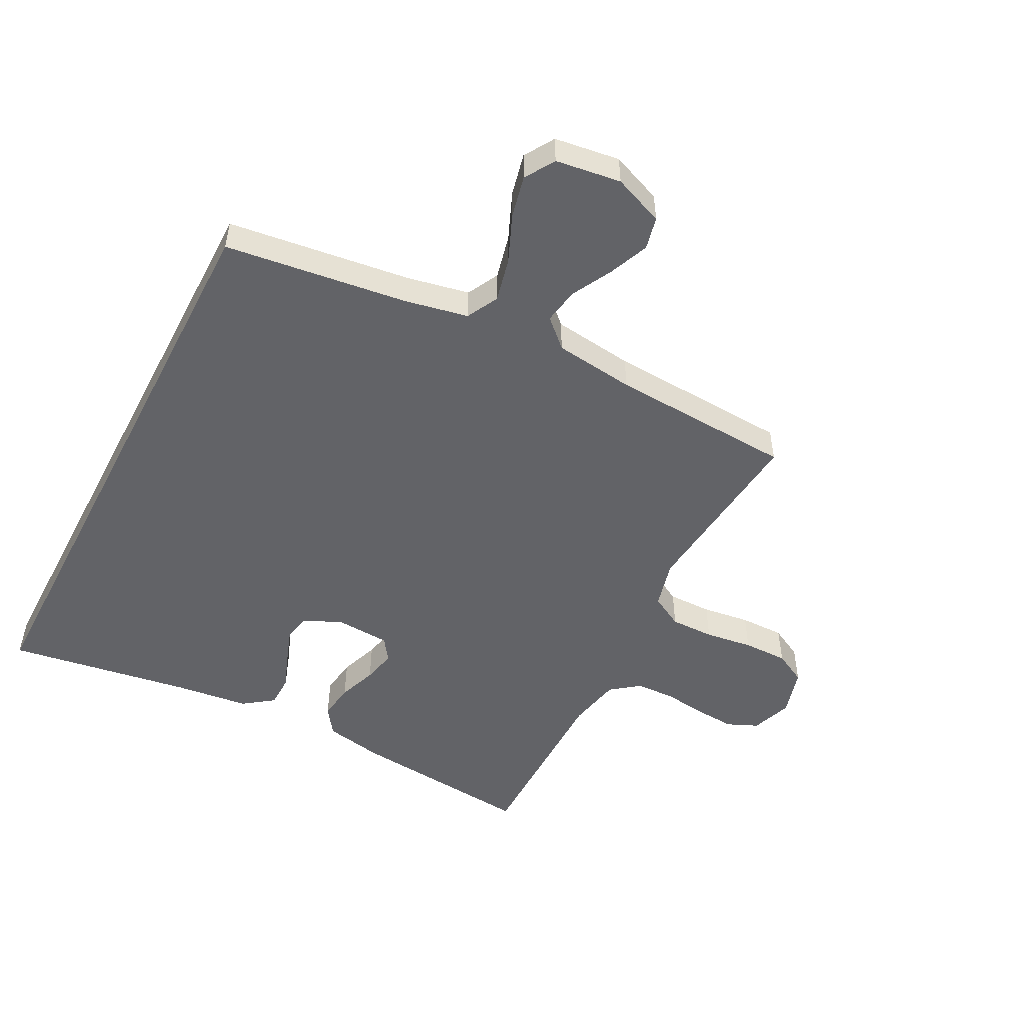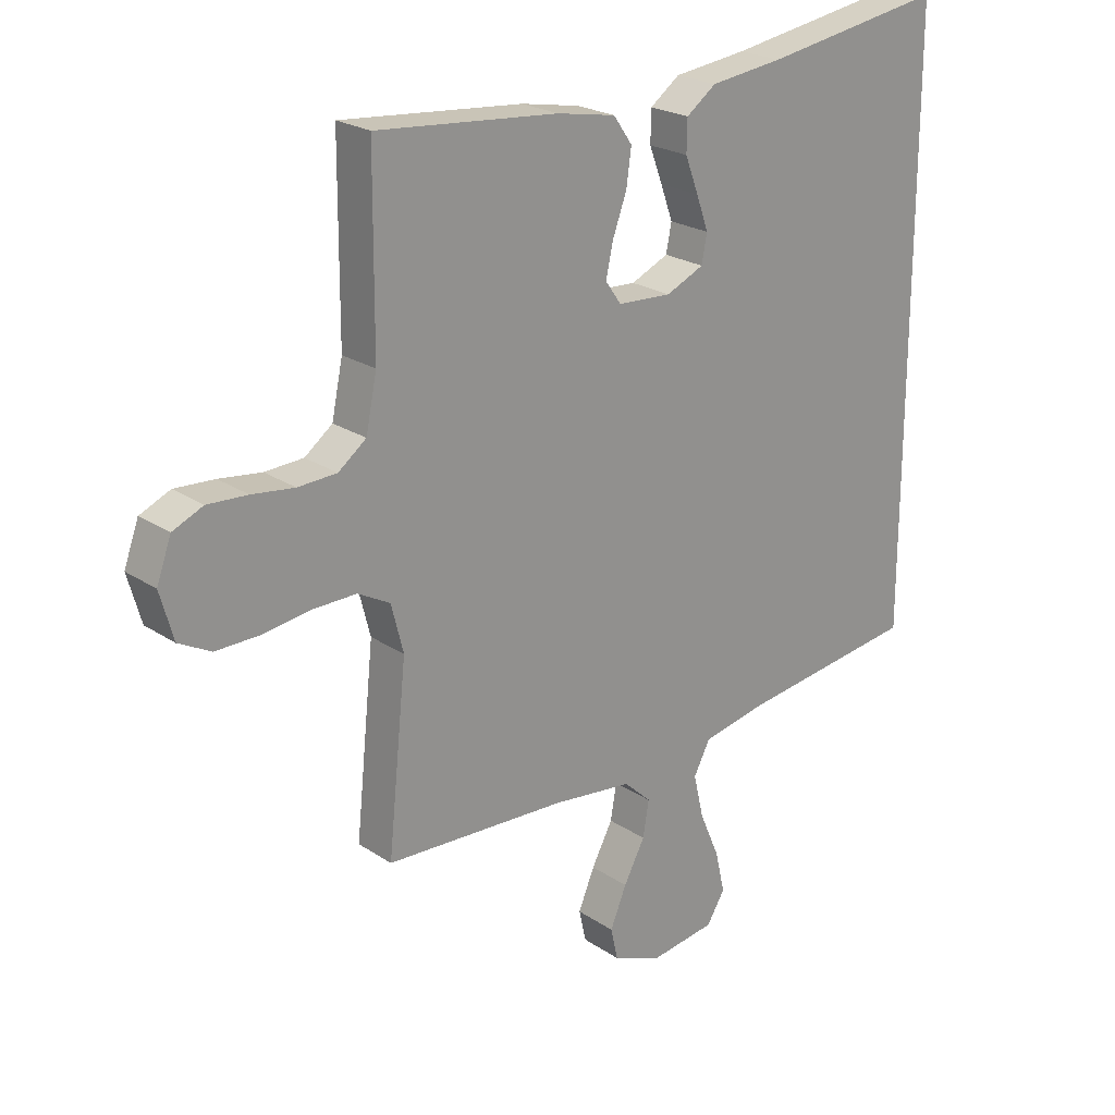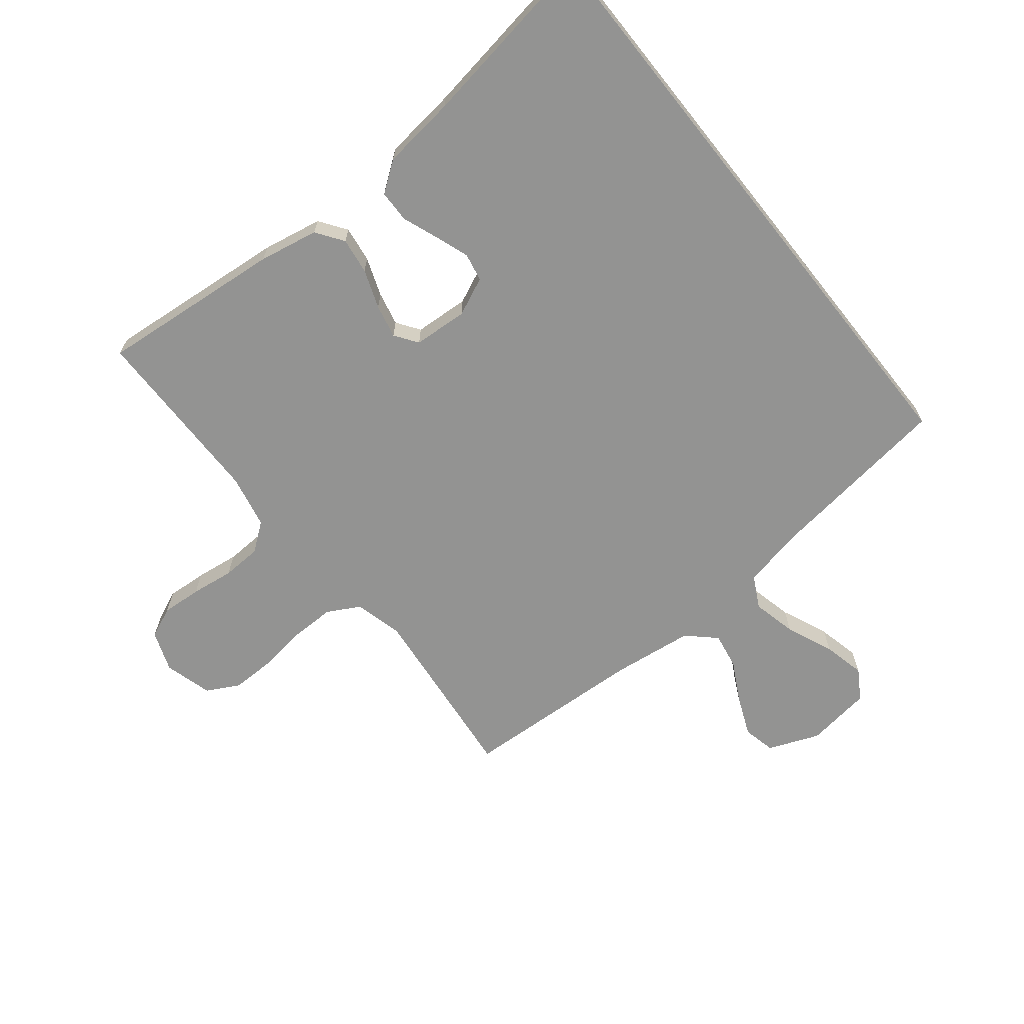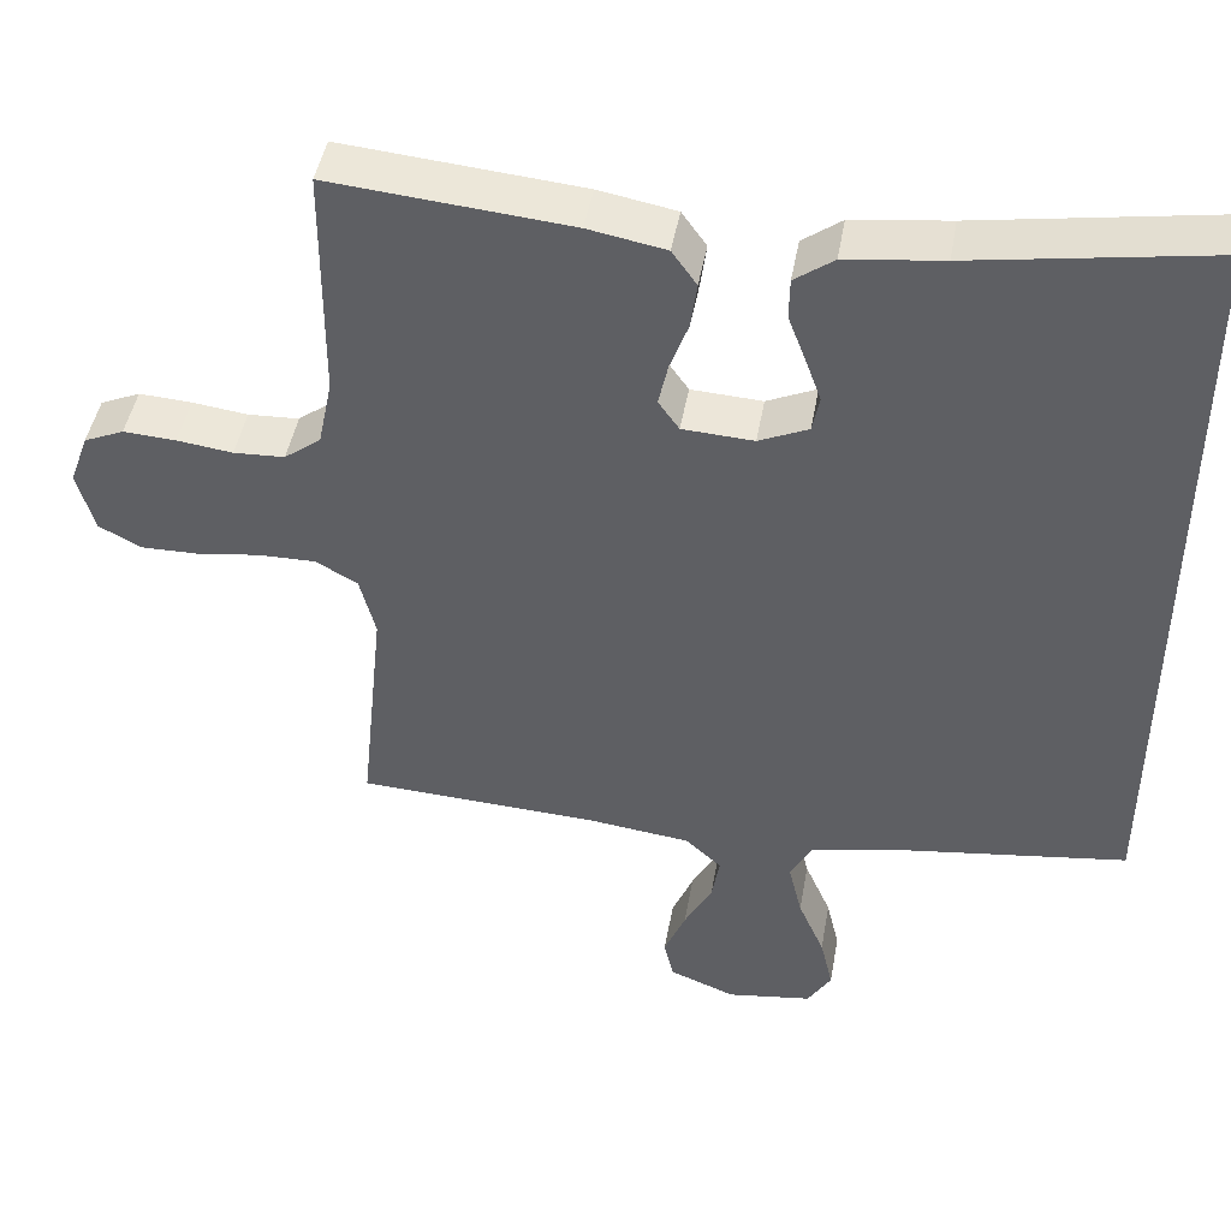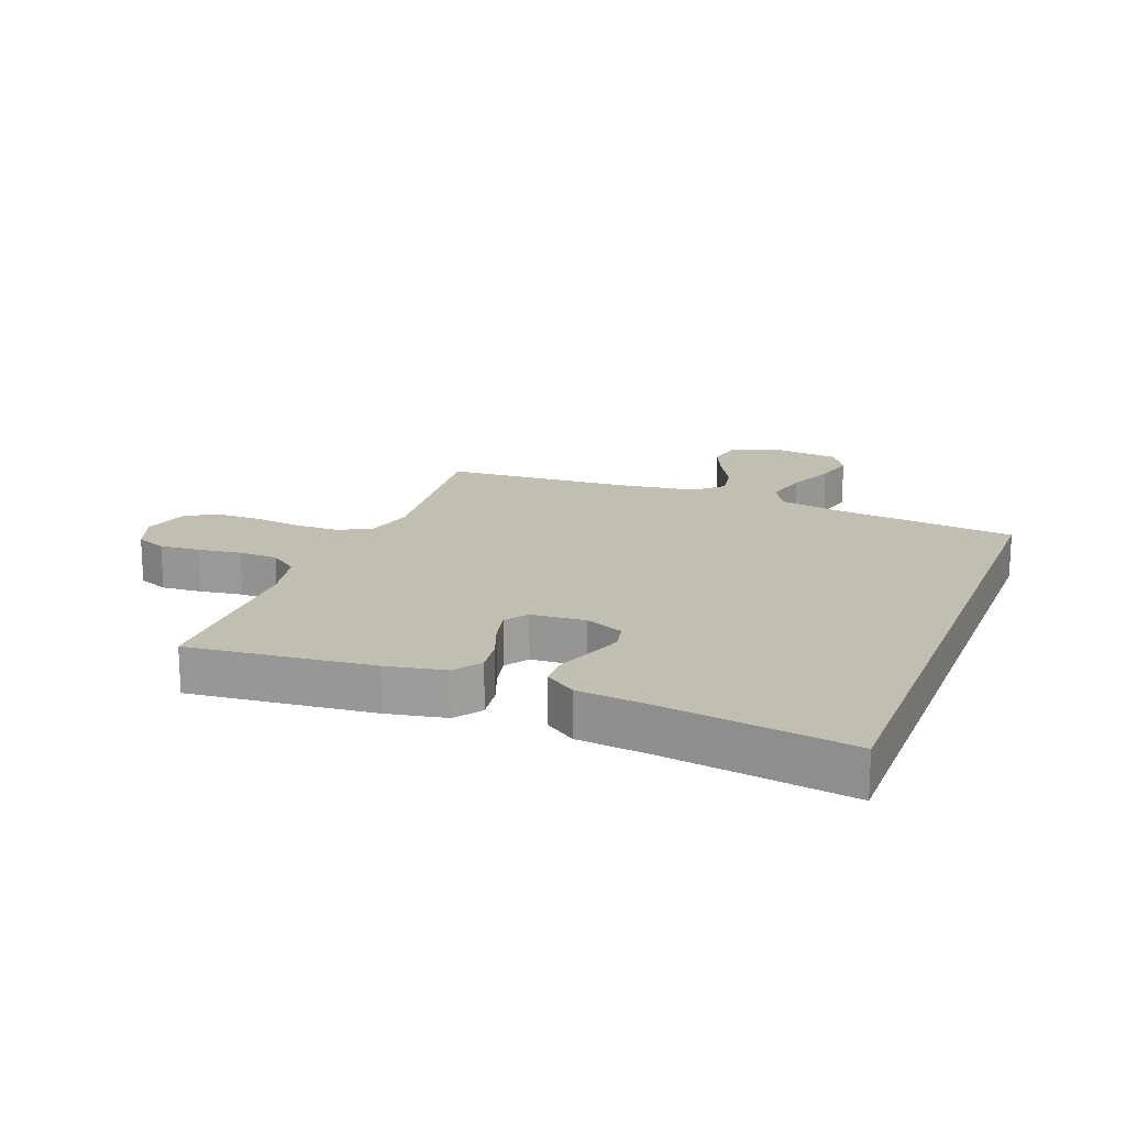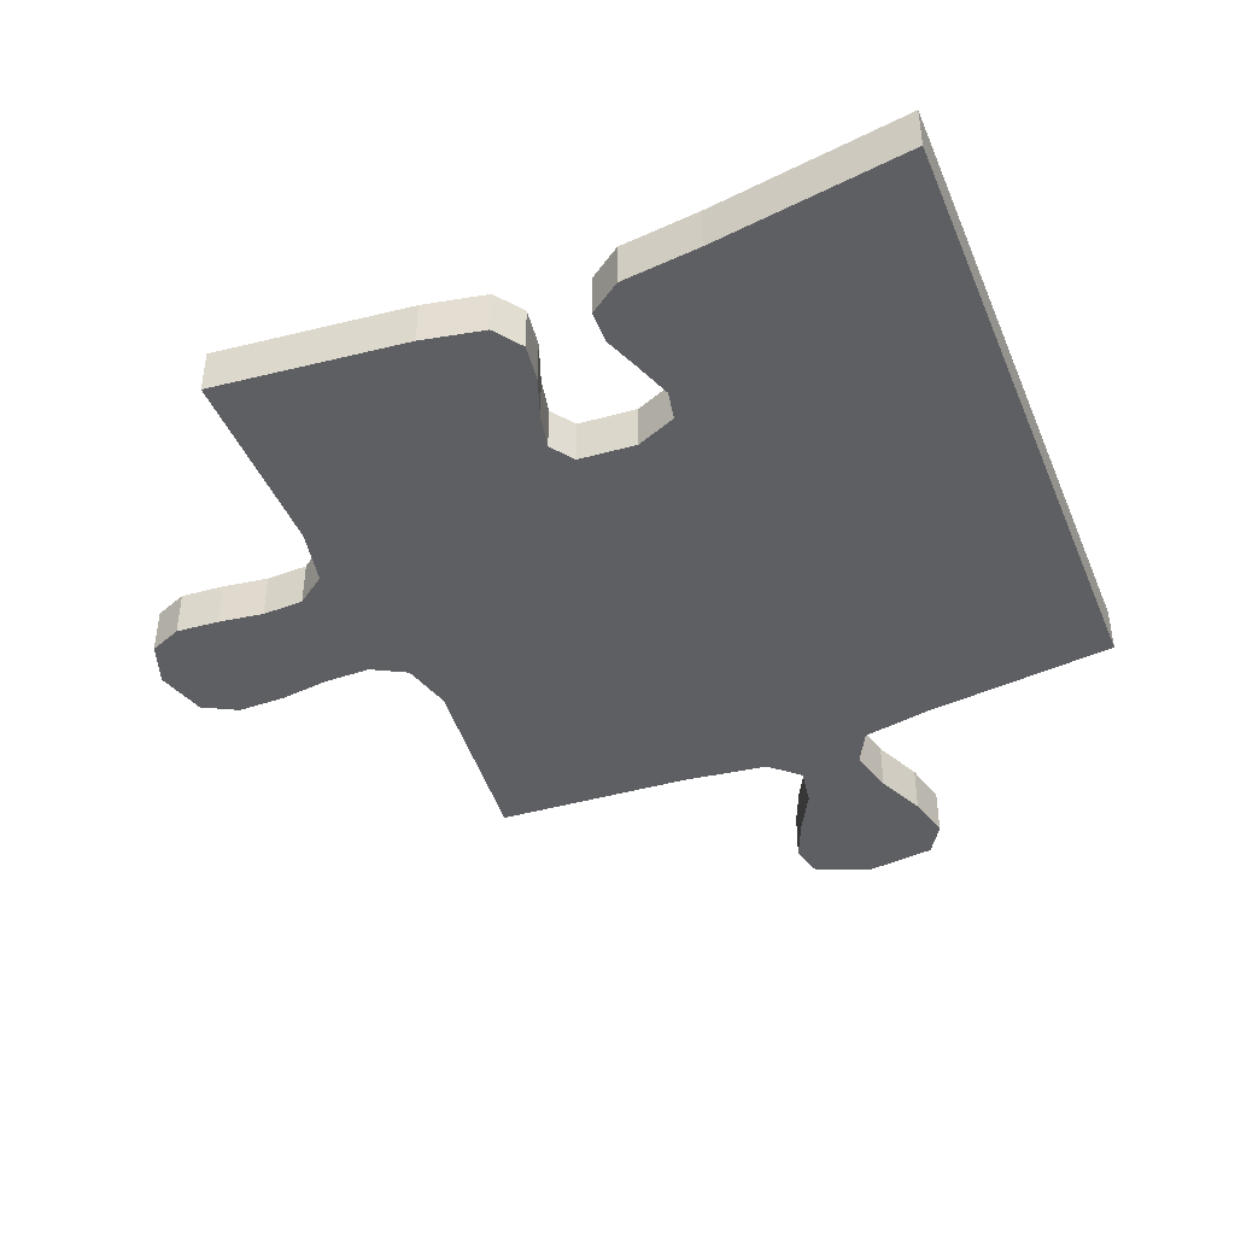
<metadata>
{"format":"obj","ext":"obj","renderer":"f3d","projection":"perspective","resolution":1024,"background":"white","views":[{"elev":-51.0,"azim":152.4,"up":"+Y"},{"elev":22.9,"azim":-41.6,"up":"+Z"},{"elev":-66.7,"azim":38.5,"up":"+Y"},{"elev":45.5,"azim":9.9,"up":"+Z"},{"elev":17.5,"azim":20.6,"up":"+Y"},{"elev":-41.9,"azim":21.7,"up":"+Y"}]}
</metadata>
<code>
v -0.5 0.07 -0.5
v -0.469 0.07 -0.2
v -0.489 0.07 -0.122
v -0.542 0.07 -0.093
v -0.614 0.07 -0.094
v -0.692 0.07 -0.105
v -0.765 0.07 -0.106
v -0.818 0.07 -0.078
v -0.84 0.07 0
v -0.816 0.07 0.066
v -0.766 0.07 0.088
v -0.7 0.07 0.084
v -0.63 0.07 0.075
v -0.566 0.07 0.078
v -0.52 0.07 0.113
v -0.502 0.07 0.2
v -0.5 0.07 0.5
v -0.2 0.07 0.473
v -0.103 0.07 0.455
v -0.072 0.07 0.411
v -0.08 0.07 0.352
v -0.103 0.07 0.289
v -0.115 0.07 0.234
v -0.089 0.07 0.197
v 0 0.07 0.192
v 0.062 0.07 0.22
v 0.071 0.07 0.266
v 0.051 0.07 0.322
v 0.029 0.07 0.38
v 0.03 0.07 0.432
v 0.079 0.07 0.468
v 0.2 0.07 0.483
v 0.5 0.07 0.532
v 0.5 0.07 -0.454
v 0.2 0.07 -0.494
v 0.098 0.07 -0.515
v 0.071 0.07 -0.567
v 0.088 0.07 -0.639
v 0.121 0.07 -0.716
v 0.137 0.07 -0.785
v 0.107 0.07 -0.834
v 0 0.07 -0.849
v -0.083 0.07 -0.816
v -0.095 0.07 -0.763
v -0.068 0.07 -0.698
v -0.033 0.07 -0.632
v -0.023 0.07 -0.573
v -0.068 0.07 -0.531
v -0.2 0.07 -0.515
v -0.5 0 -0.5
v -0.469 0 -0.2
v -0.489 0 -0.122
v -0.542 0 -0.093
v -0.614 0 -0.094
v -0.692 0 -0.105
v -0.765 0 -0.106
v -0.818 0 -0.078
v -0.84 0 0
v -0.816 0 0.066
v -0.766 0 0.088
v -0.7 0 0.084
v -0.63 0 0.075
v -0.566 0 0.078
v -0.52 0 0.113
v -0.502 0 0.2
v -0.5 0 0.5
v -0.2 0 0.473
v -0.103 0 0.455
v -0.072 0 0.411
v -0.08 0 0.352
v -0.103 0 0.289
v -0.115 0 0.234
v -0.089 0 0.197
v 0 0 0.192
v 0.062 0 0.22
v 0.071 0 0.266
v 0.051 0 0.322
v 0.029 0 0.38
v 0.03 0 0.432
v 0.079 0 0.468
v 0.2 0 0.483
v 0.5 0 0.532
v 0.5 0 -0.454
v 0.2 0 -0.494
v 0.098 0 -0.515
v 0.071 0 -0.567
v 0.088 0 -0.639
v 0.121 0 -0.716
v 0.137 0 -0.785
v 0.107 0 -0.834
v 0 0 -0.849
v -0.083 0 -0.816
v -0.095 0 -0.763
v -0.068 0 -0.698
v -0.033 0 -0.632
v -0.023 0 -0.573
v -0.068 0 -0.531
v -0.2 0 -0.515
f 43 44 45 46
f 41 42 43 46
f 41 46 47
f 38 39 40 41
f 37 38 41 47
f 36 37 47 48
f 32 33 34 35
f 28 29 30 31
f 27 28 31 32
f 26 27 32 35
f 19 20 21 22
f 19 22 23
f 16 17 18 19
f 15 16 19 23
f 14 15 23 24
f 10 11 12 13
f 10 13 14
f 9 10 14
f 5 6 7 8
f 4 5 8 9
f 49 1 2
f 49 2 3
f 48 49 3
f 36 48 3
f 25 26 35 36
f 25 36 3
f 24 25 3 4
f 4 9 14 24
f 95 94 93 92
f 95 92 91 90
f 96 95 90
f 90 89 88 87
f 96 90 87 86
f 97 96 86 85
f 84 83 82 81
f 80 79 78 77
f 81 80 77 76
f 84 81 76 75
f 71 70 69 68
f 72 71 68
f 68 67 66 65
f 72 68 65 64
f 73 72 64 63
f 62 61 60 59
f 63 62 59
f 63 59 58
f 57 56 55 54
f 58 57 54 53
f 51 50 98
f 52 51 98
f 52 98 97
f 52 97 85
f 85 84 75 74
f 52 85 74
f 53 52 74 73
f 73 63 58 53
f 1 50 51 2
f 2 51 52 3
f 3 52 53 4
f 4 53 54 5
f 5 54 55 6
f 6 55 56 7
f 7 56 57 8
f 8 57 58 9
f 9 58 59 10
f 10 59 60 11
f 11 60 61 12
f 12 61 62 13
f 13 62 63 14
f 14 63 64 15
f 15 64 65 16
f 16 65 66 17
f 17 66 67 18
f 18 67 68 19
f 19 68 69 20
f 20 69 70 21
f 21 70 71 22
f 22 71 72 23
f 23 72 73 24
f 24 73 74 25
f 25 74 75 26
f 26 75 76 27
f 27 76 77 28
f 28 77 78 29
f 29 78 79 30
f 30 79 80 31
f 31 80 81 32
f 32 81 82 33
f 33 82 83 34
f 34 83 84 35
f 35 84 85 36
f 36 85 86 37
f 37 86 87 38
f 38 87 88 39
f 39 88 89 40
f 40 89 90 41
f 41 90 91 42
f 42 91 92 43
f 43 92 93 44
f 44 93 94 45
f 45 94 95 46
f 46 95 96 47
f 47 96 97 48
f 48 97 98 49
f 49 98 50 1

</code>
